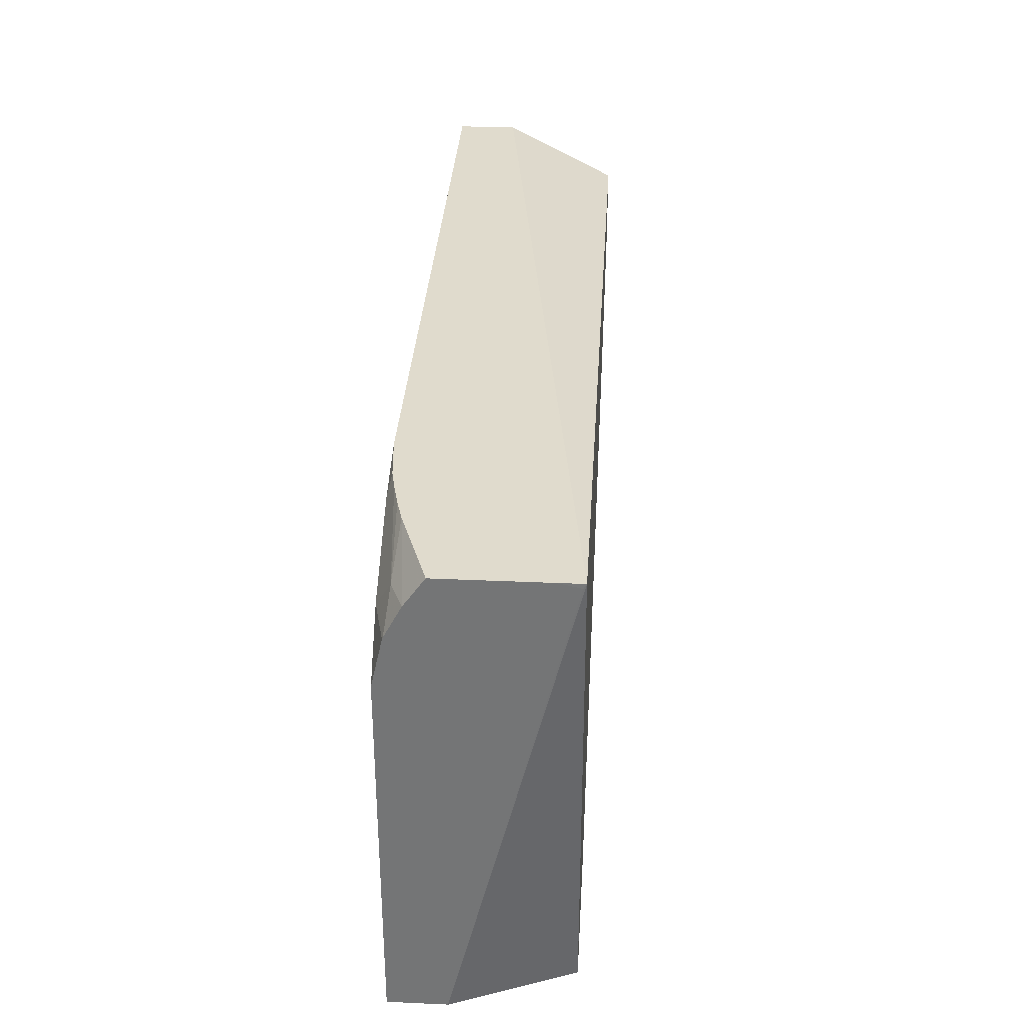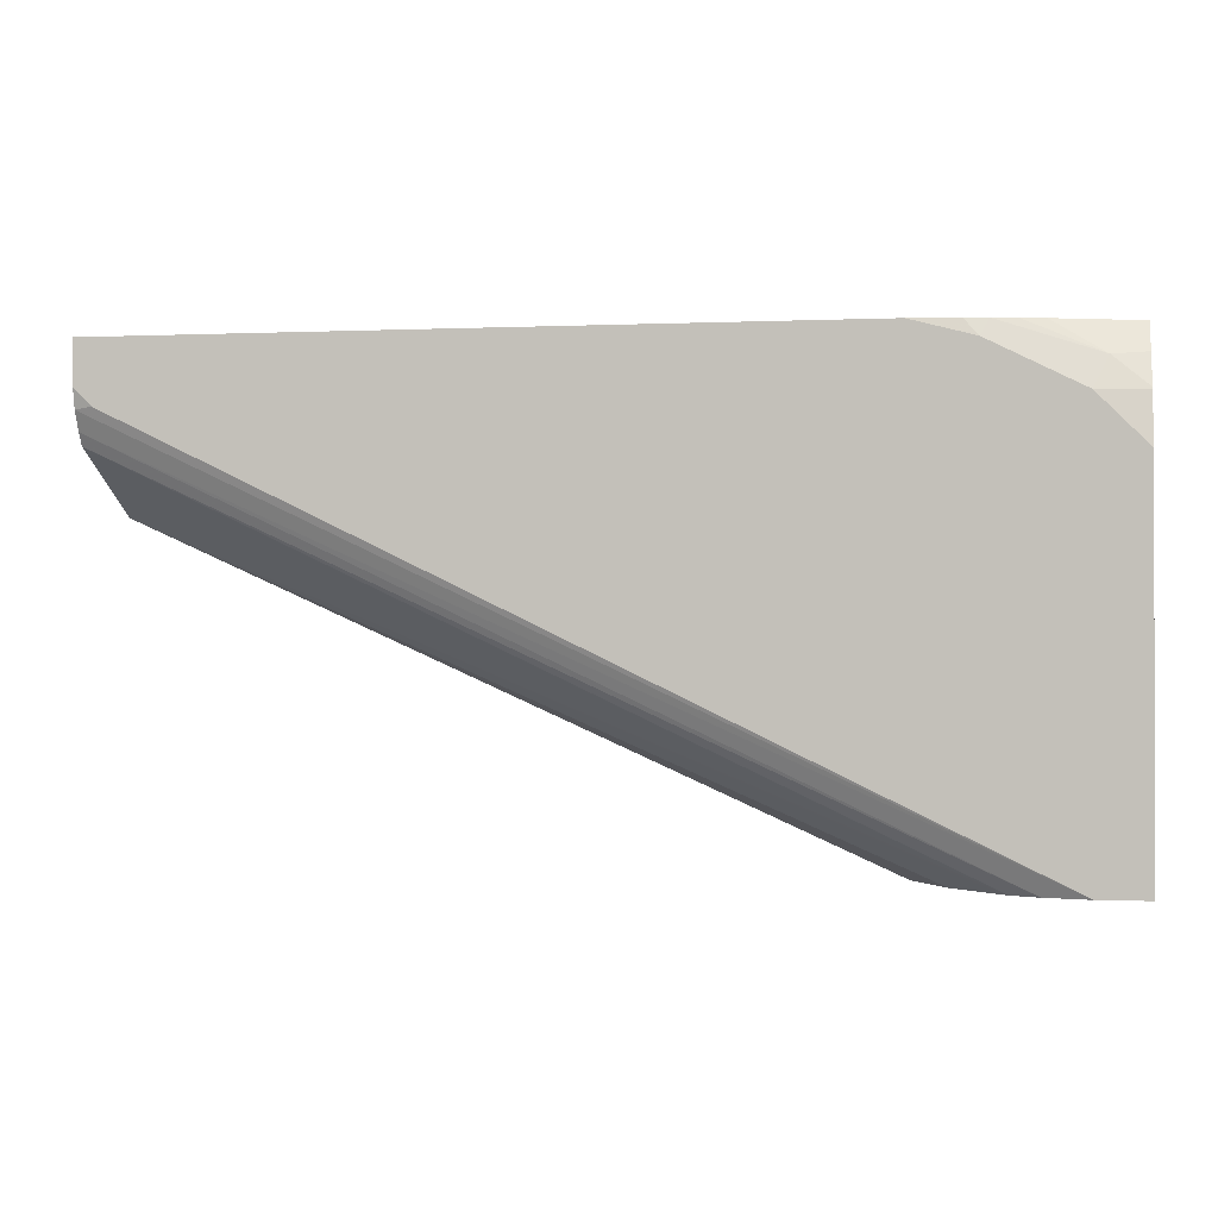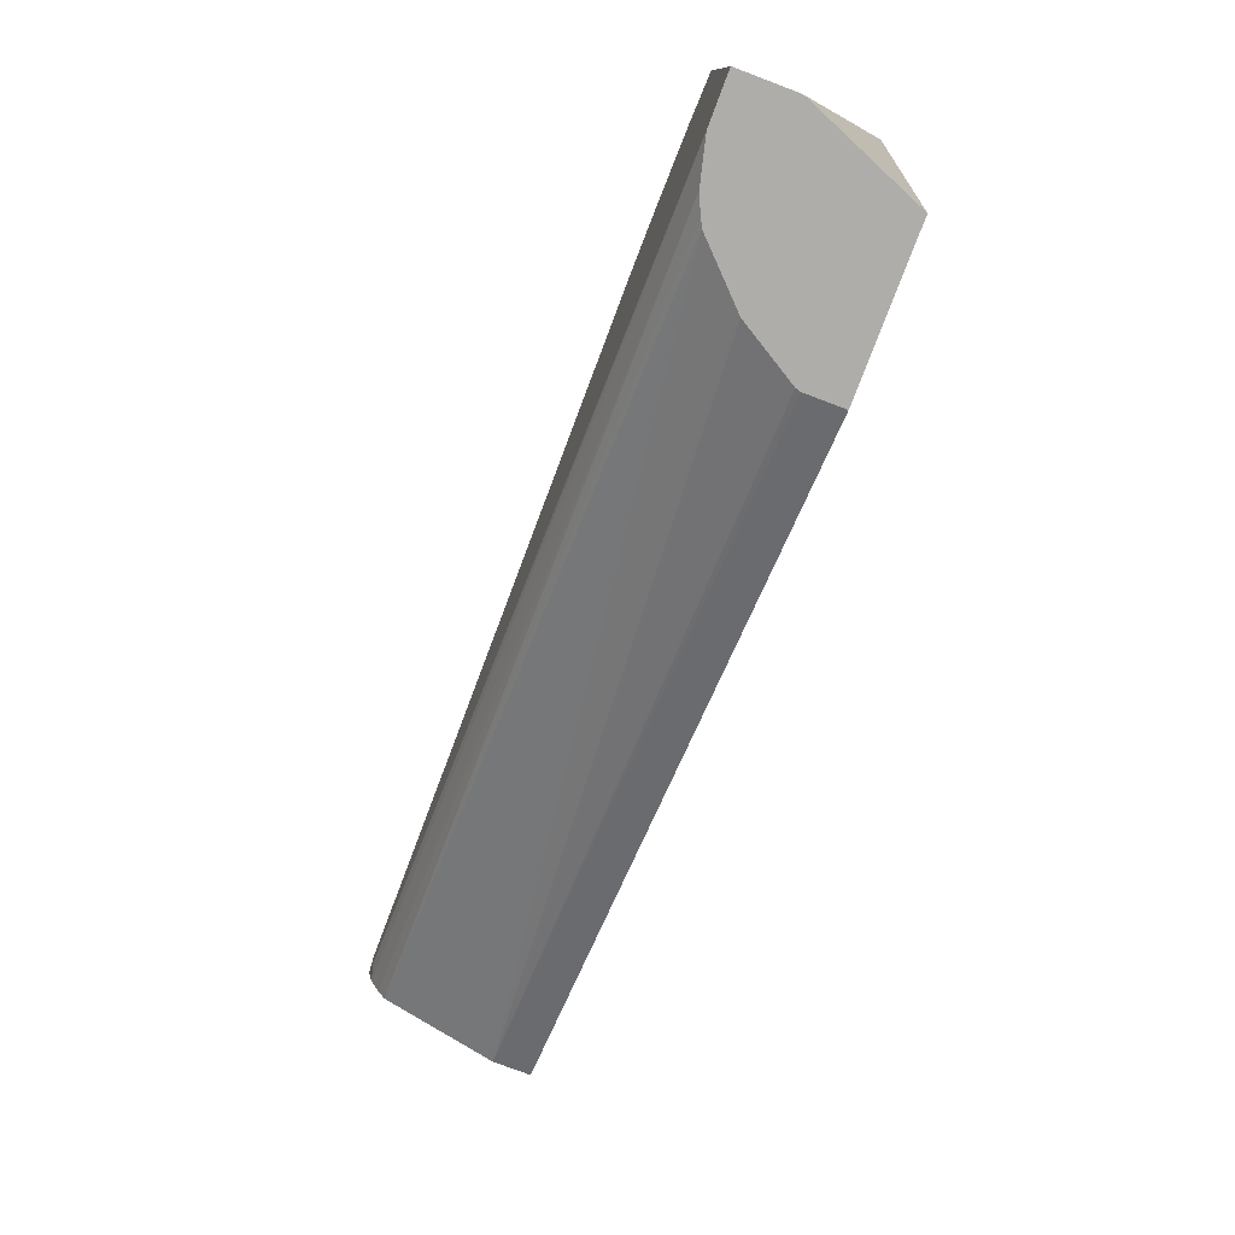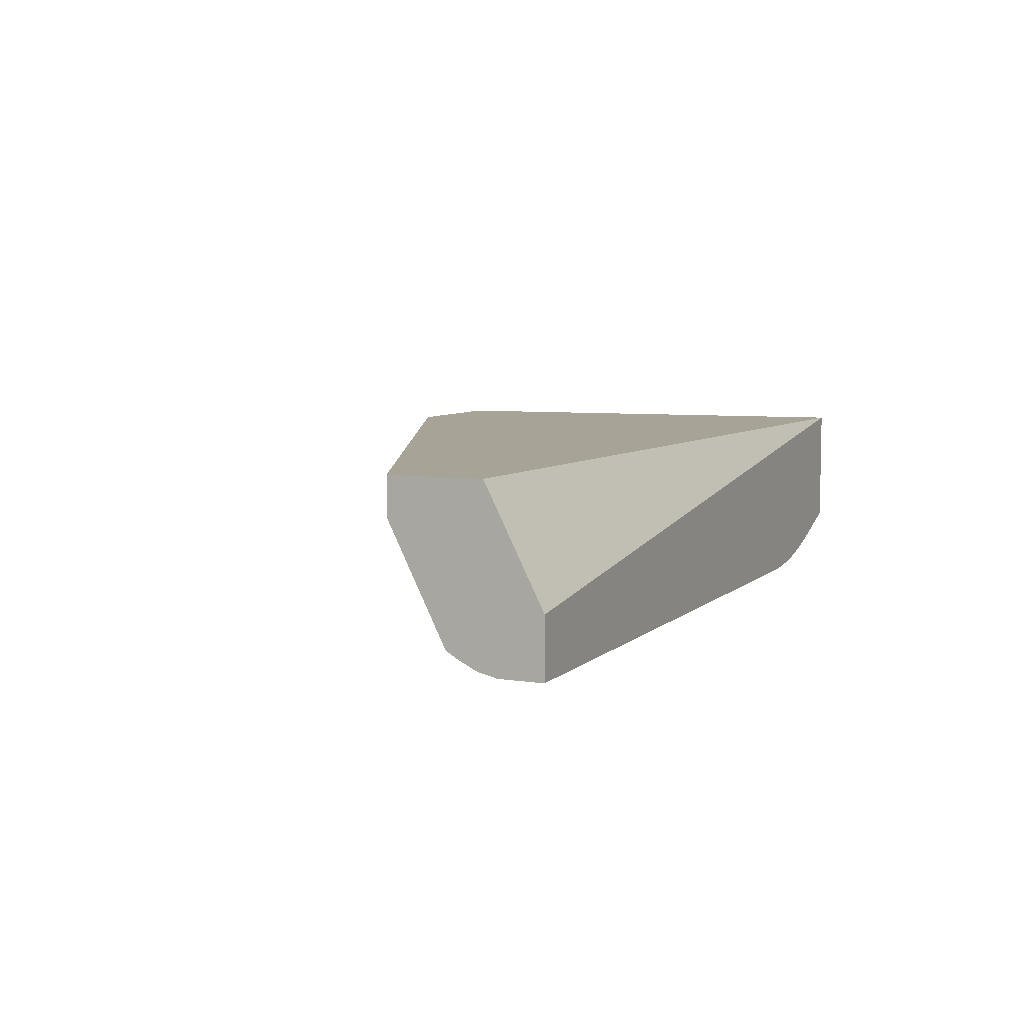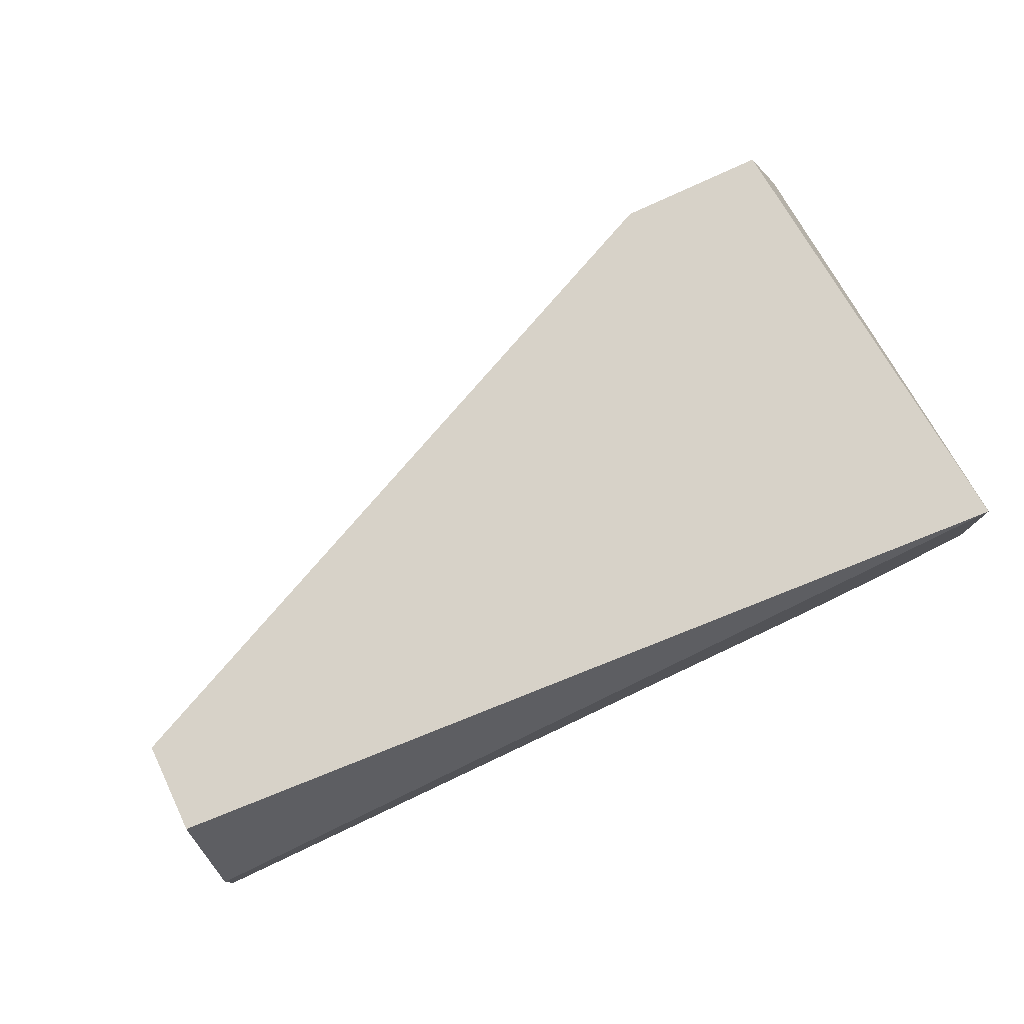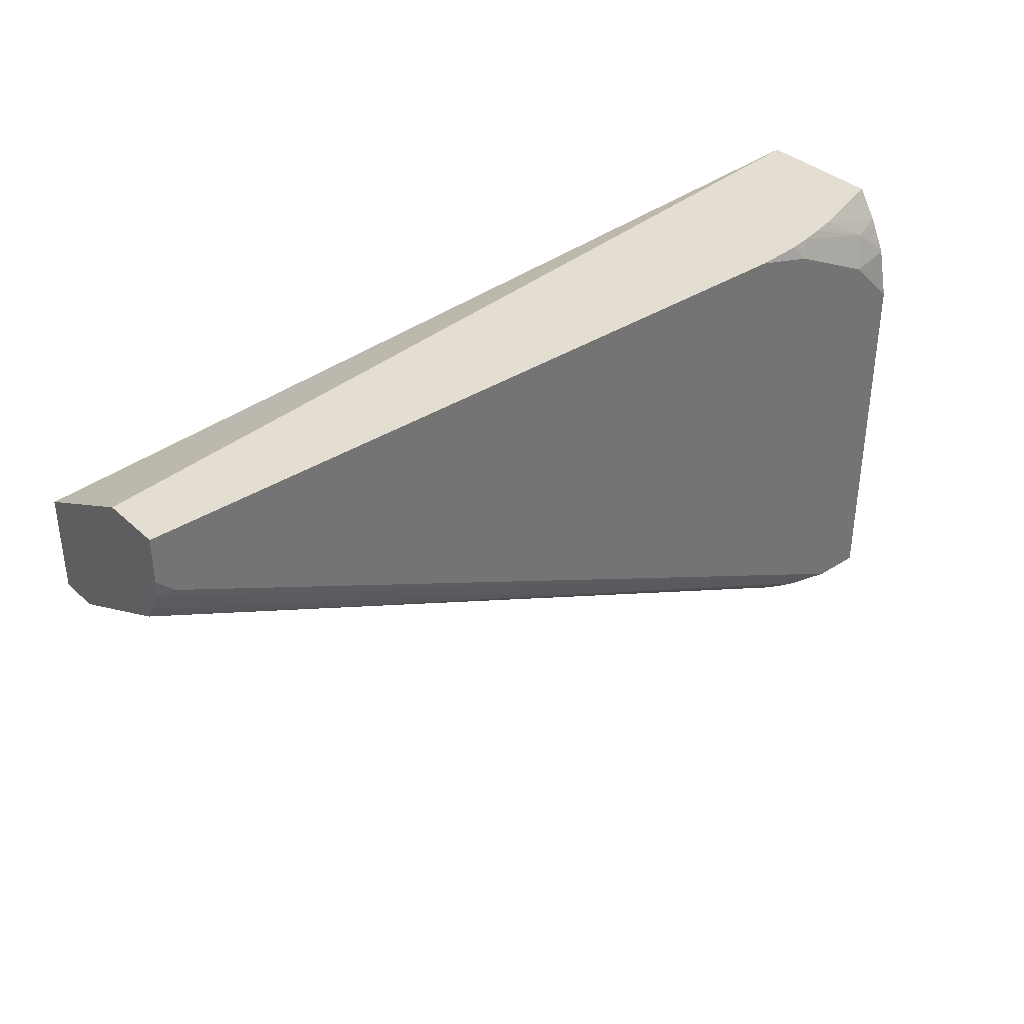
<metadata>
{"format":"obj","ext":"obj","renderer":"f3d","projection":"perspective","resolution":1024,"background":"white","views":[{"elev":33.2,"azim":93.5,"up":"+Z"},{"elev":-0.8,"azim":9.6,"up":"+Z"},{"elev":-77.4,"azim":69.3,"up":"+Z"},{"elev":6.7,"azim":-65.8,"up":"+Y"},{"elev":77.3,"azim":-25.2,"up":"+Y"},{"elev":36.3,"azim":-40.0,"up":"+Z"}]}
</metadata>
<code>
v 0.4318 -0.3432 0.4877
v 0.4318 -0.3688 0.4877
v 0.4311 -0.3412 0.4877
v 0.4317 -0.29 0.7038
v 0.4318 -0.2913 0.7017
v 0.4318 -0.3688 0.654
v 0.4097 -0.3688 0.4877
v 0.4104 -0.29 0.4877
v 0.4318 -0.3011 0.7038
v 0.01268 -0.29 0.6777
v 0.01268 -0.3417 0.7038
v 0.4318 -0.3639 0.6761
v 0.4097 -0.3688 0.6761
v 0.3908 -0.364 0.4877
v 0.02051 -0.3688 0.6761
v 0.01268 -0.3668 0.6751
v 0.01268 -0.3626 0.6666
v 0.34 -0.29 0.4877
v 0.4318 -0.3472 0.7038
v 0.01268 -0.29 0.6351
v 0.01268 -0.3688 0.7038
v 0.4318 -0.3635 0.6769
v 0.4165 -0.3619 0.6897
v 0.3687 -0.3688 0.6965
v 0.3896 -0.3635 0.4877
v 0.01268 -0.3593 0.6611
v 0.01268 -0.3688 0.6839
v 0.34 -0.3073 0.4877
v 0.4318 -0.3561 0.6911
v 0.3936 -0.36 0.7038
v 0.01268 -0.3073 0.6351
v 0.3409 -0.3688 0.7038
v 0.3831 -0.3627 0.7038
v 0.3724 -0.3651 0.7038
v 0.3623 -0.3669 0.7038
v 0.3836 -0.3608 0.4877
v 0.01268 -0.3561 0.6595
v 0.379 -0.3585 0.4877
v 0.3406 -0.3098 0.4877
v 0.01268 -0.3125 0.6377
v 0.3443 -0.3159 0.4877
v 0.3561 -0.3357 0.4877
v 0.3767 -0.3562 0.4877
f 14 26 25
f 10 27 21
f 10 21 11
f 14 17 26
f 12 23 13
f 13 23 24
f 10 16 27
f 12 22 23
f 10 17 16
f 10 31 40
f 10 37 26
f 10 40 37
f 10 20 31
f 7 17 14
f 7 16 17
f 7 15 16
f 6 12 13
f 10 26 17
f 15 27 16
f 4 19 9
f 18 31 20
f 31 38 40
f 31 43 38
f 31 42 43
f 31 41 42
f 31 39 41
f 28 39 31
f 26 38 36
f 26 37 38
f 25 26 36
f 24 35 32
f 24 34 35
f 23 34 24
f 23 33 34
f 23 30 33
f 23 29 30
f 37 40 38
f 19 30 29
f 18 28 31
f 4 30 19
f 22 29 23
f 4 34 33
f 1 9 19
f 1 5 9
f 1 4 5
f 1 3 4
f 1 8 3
f 1 18 8
f 1 28 18
f 1 41 39
f 1 42 41
f 1 43 42
f 1 38 43
f 1 36 38
f 1 25 36
f 1 14 25
f 1 7 14
f 1 2 7
f 4 33 30
f 1 19 29
f 1 29 22
f 1 39 28
f 1 12 6
f 1 22 12
f 4 32 35
f 4 21 32
f 4 11 21
f 4 10 11
f 4 20 10
f 4 18 20
f 4 8 18
f 4 9 5
f 4 35 34
f 1 6 2
f 2 15 7
f 2 27 15
f 2 21 27
f 2 32 21
f 2 24 32
f 2 13 24
f 2 6 13
f 3 8 4

</code>
